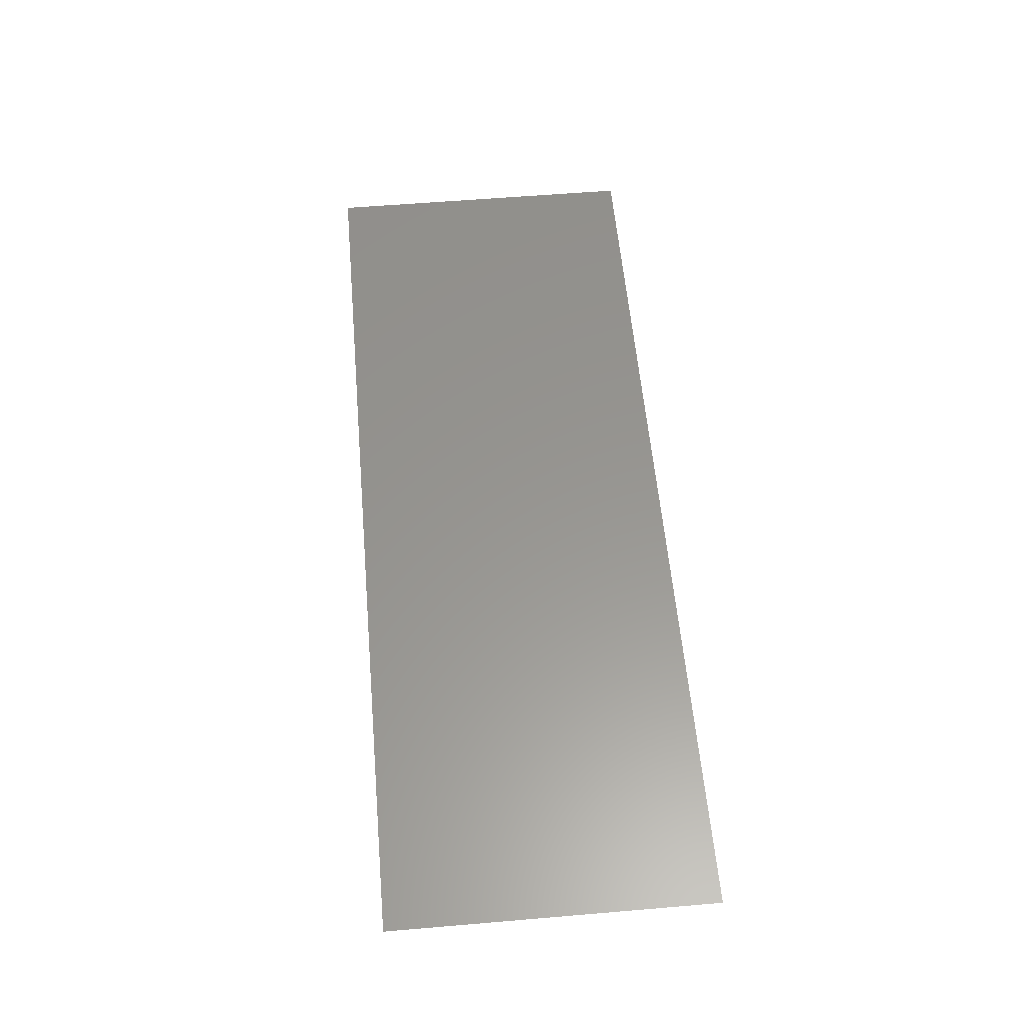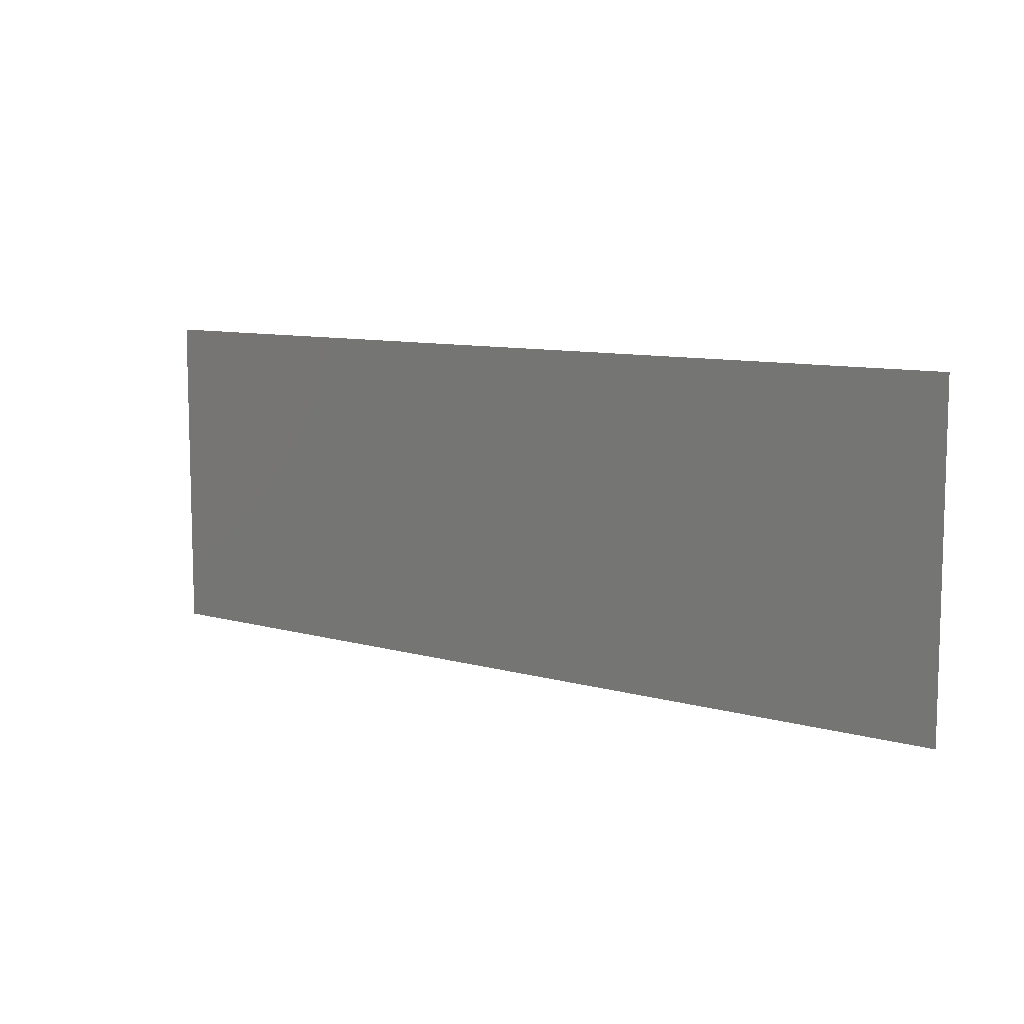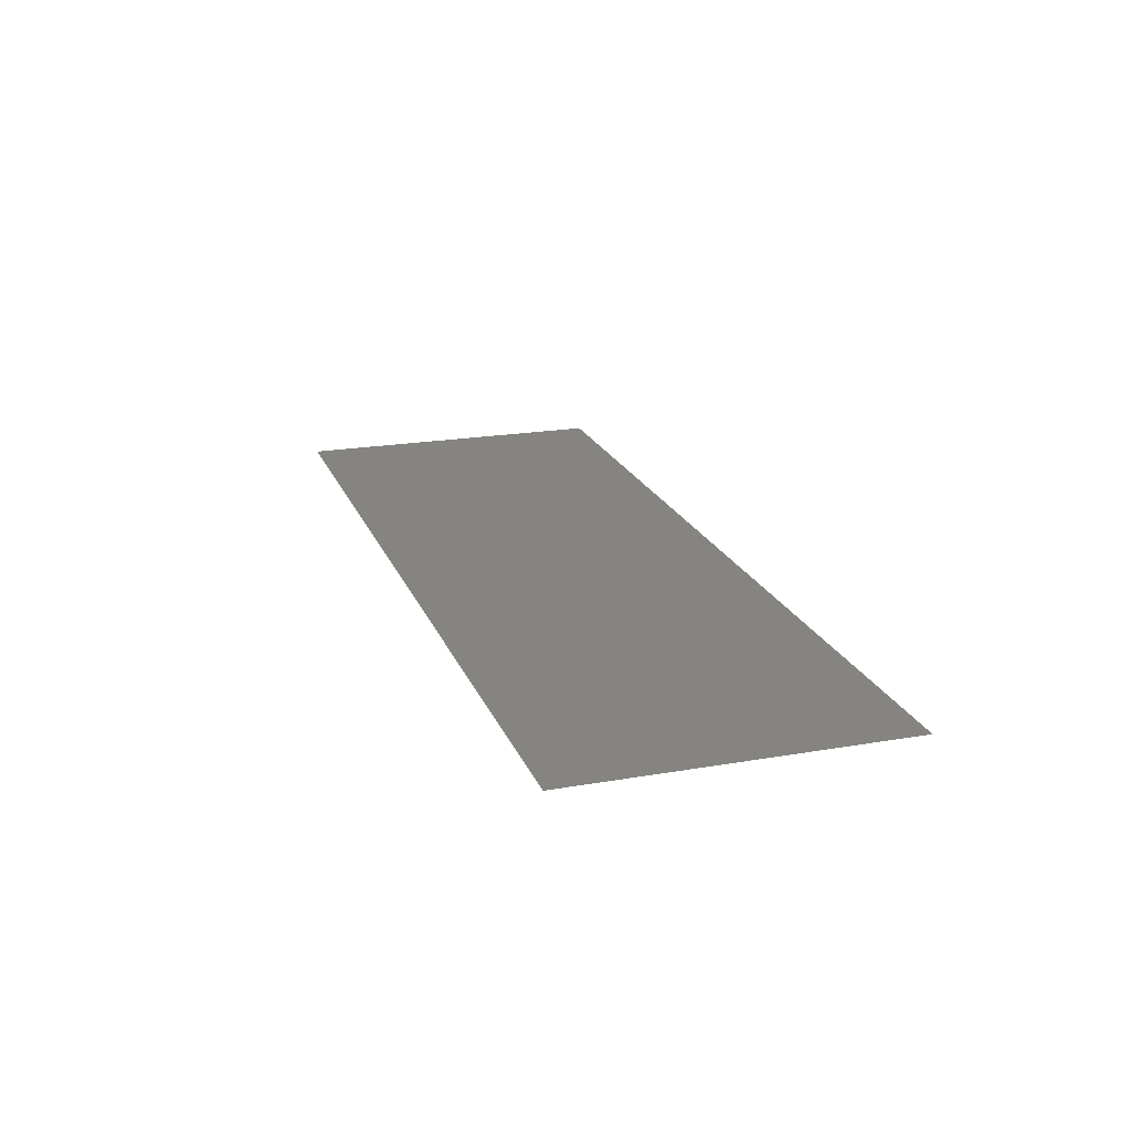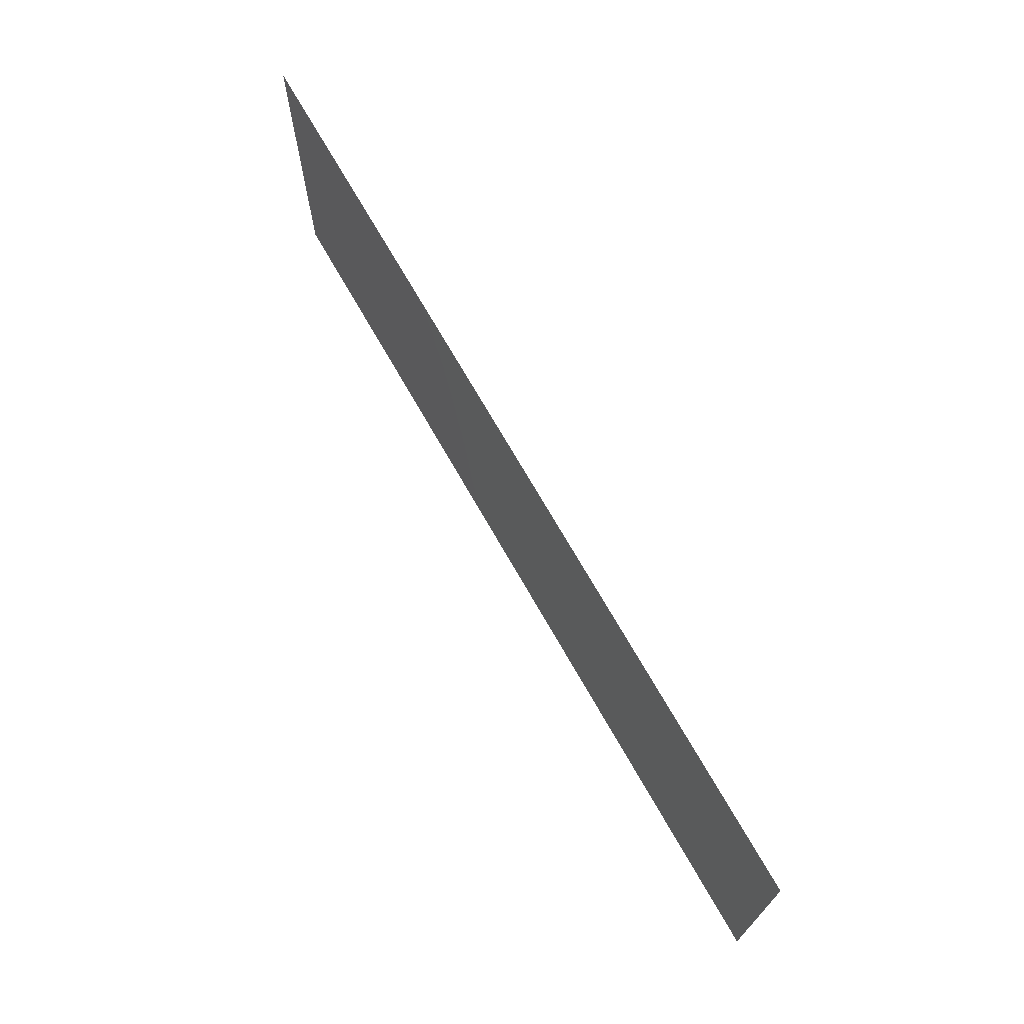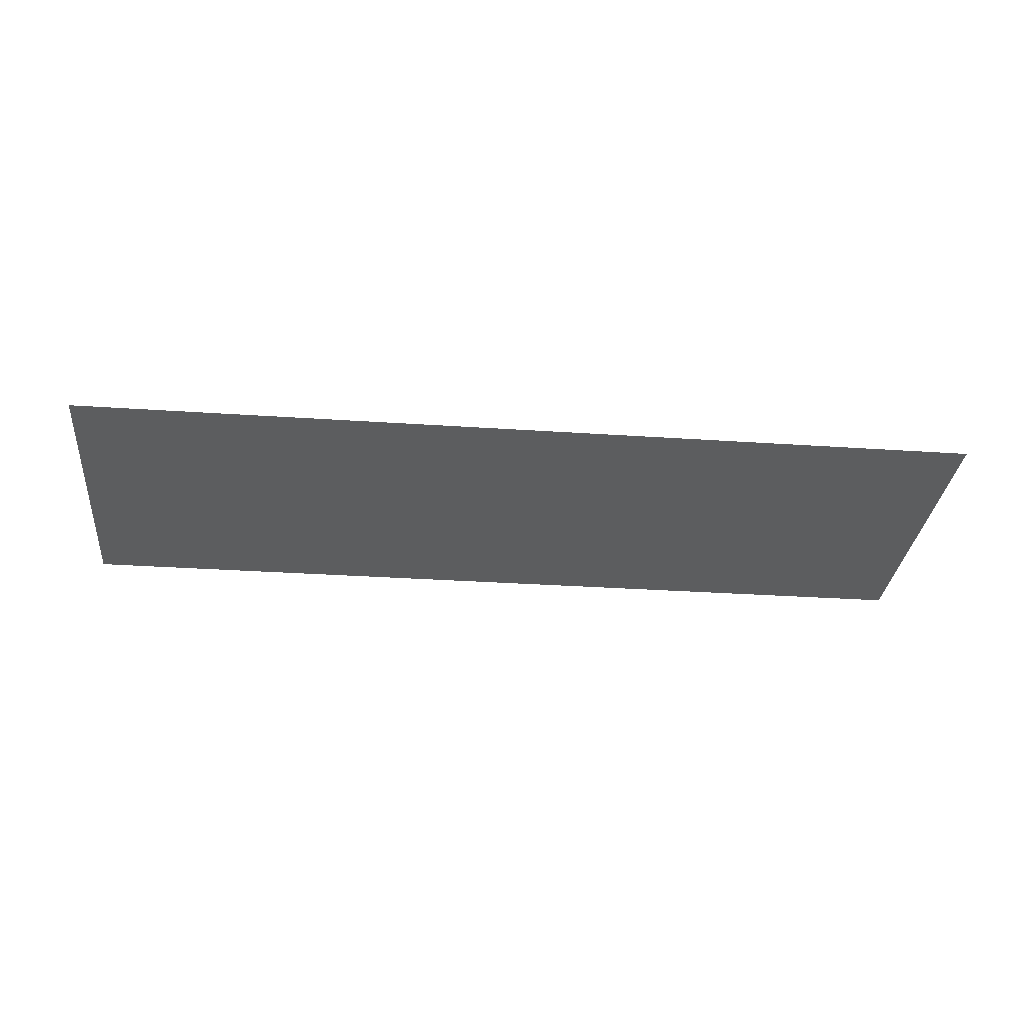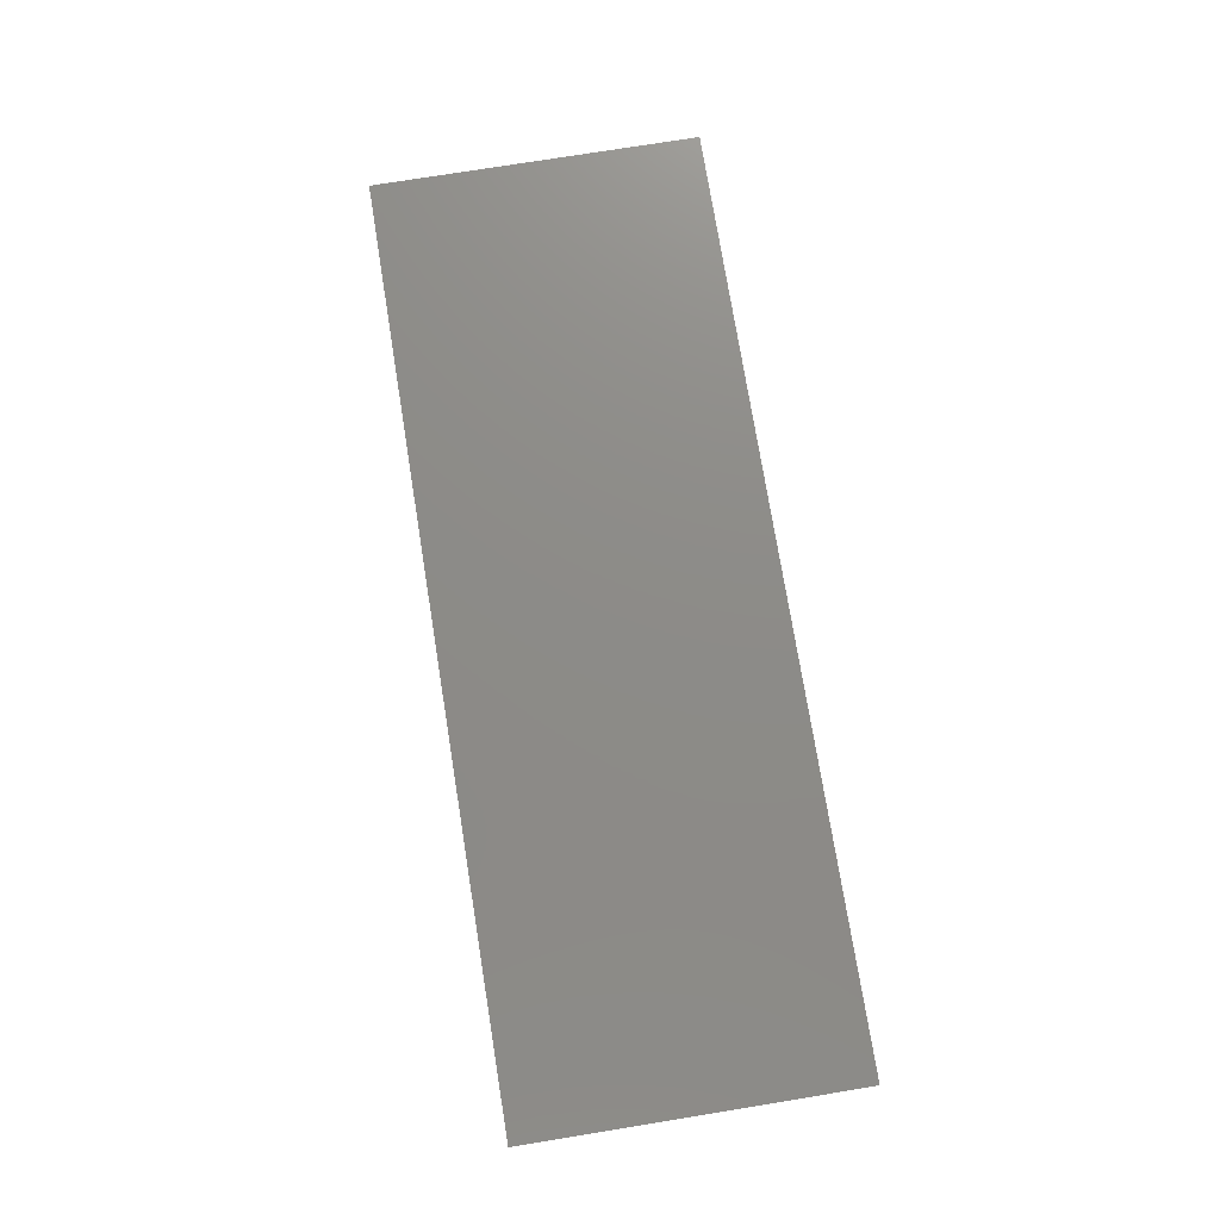
<metadata>
{"format":"stl","ext":"stl","renderer":"f3d","projection":"perspective","resolution":1024,"background":"white","views":[{"elev":58.0,"azim":-95.0,"up":"+Z"},{"elev":9.2,"azim":37.0,"up":"+Y"},{"elev":20.4,"azim":72.4,"up":"+Z"},{"elev":69.9,"azim":-119.5,"up":"+Y"},{"elev":-30.8,"azim":174.4,"up":"+Z"},{"elev":75.5,"azim":-99.2,"up":"+Z"}]}
</metadata>
<code>
# stl→obj: 4 verts, 2 faces
v 2.505 1.572 5.1
v 2.005 1.572 5.1
v 2.505 1.75 5.1
v 2.005 1.75 5.1
f 1 2 3
f 3 2 4

</code>
